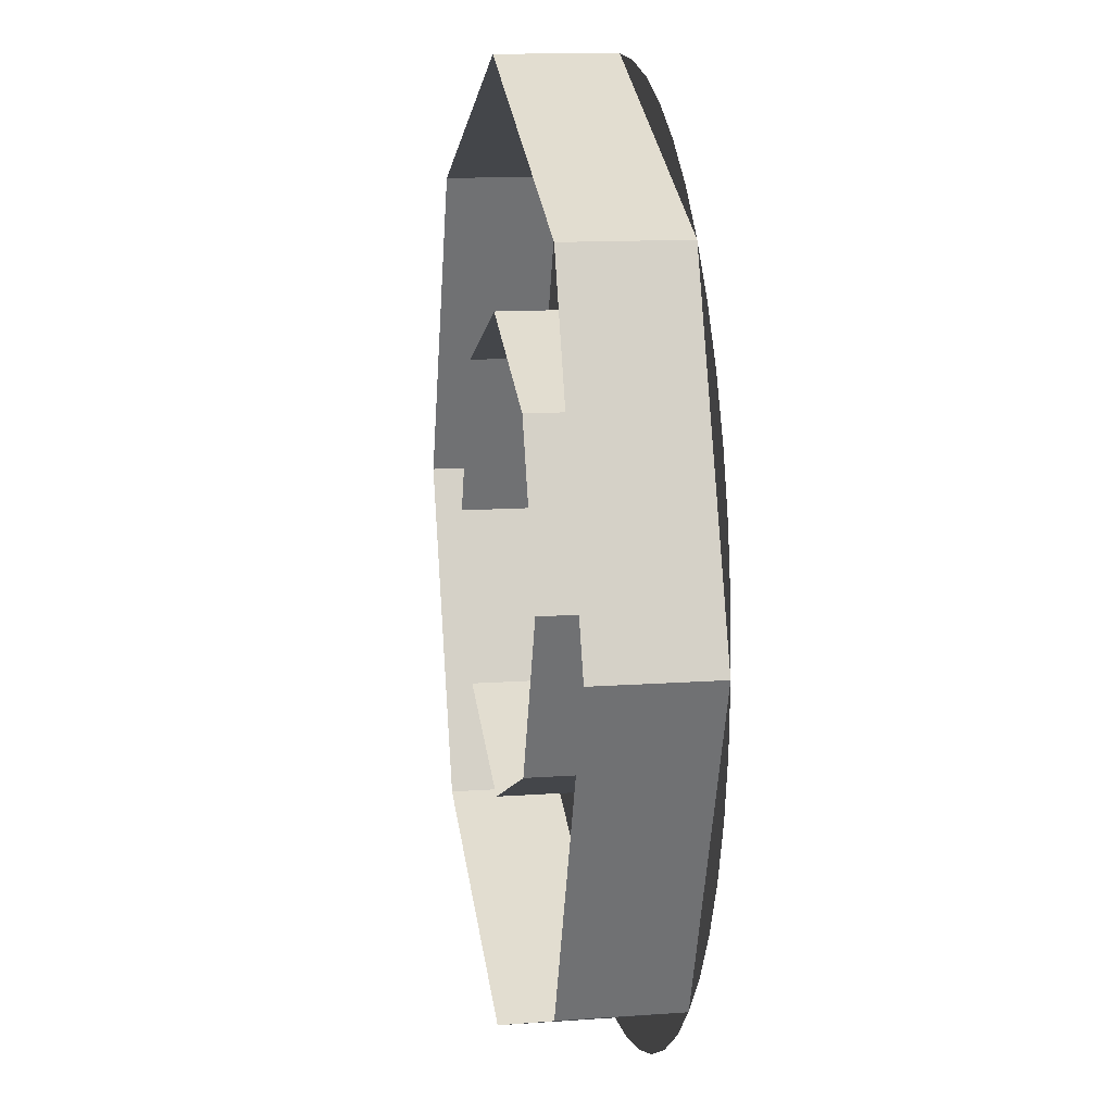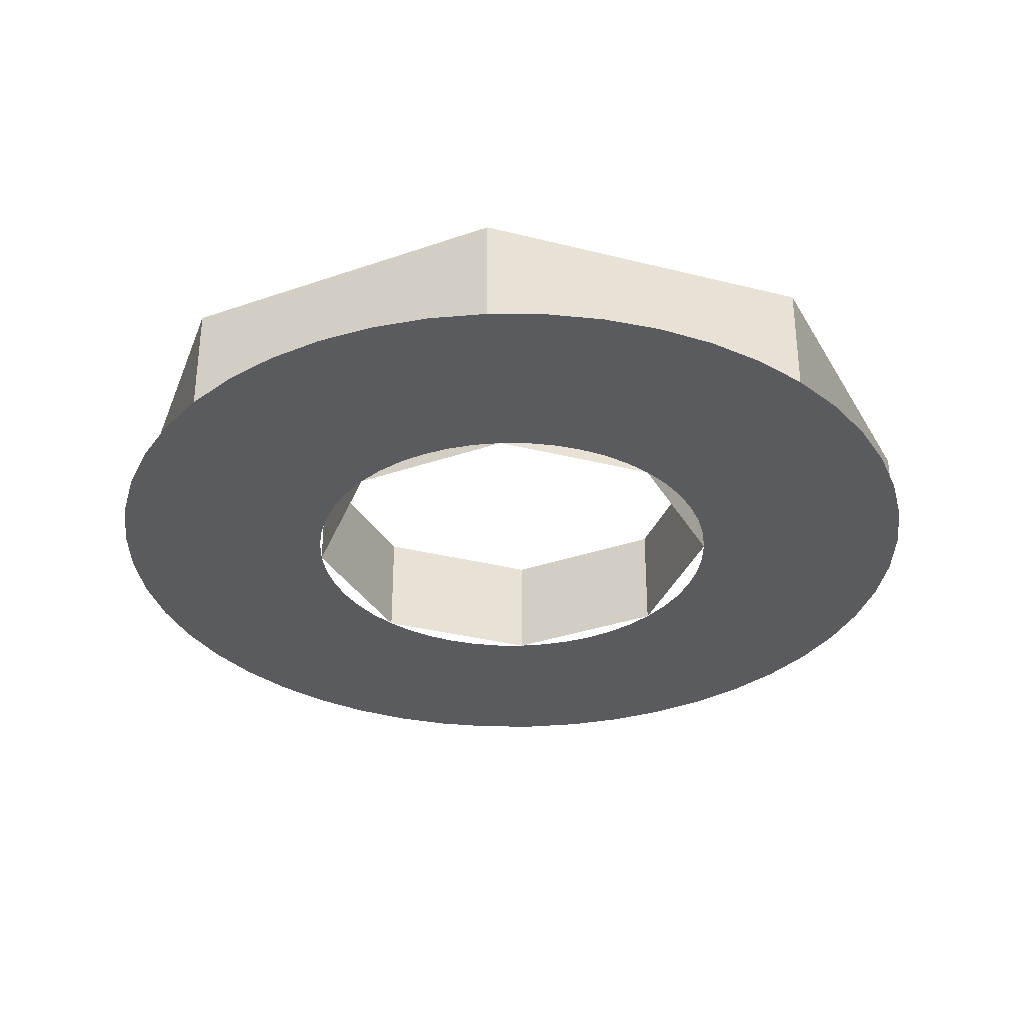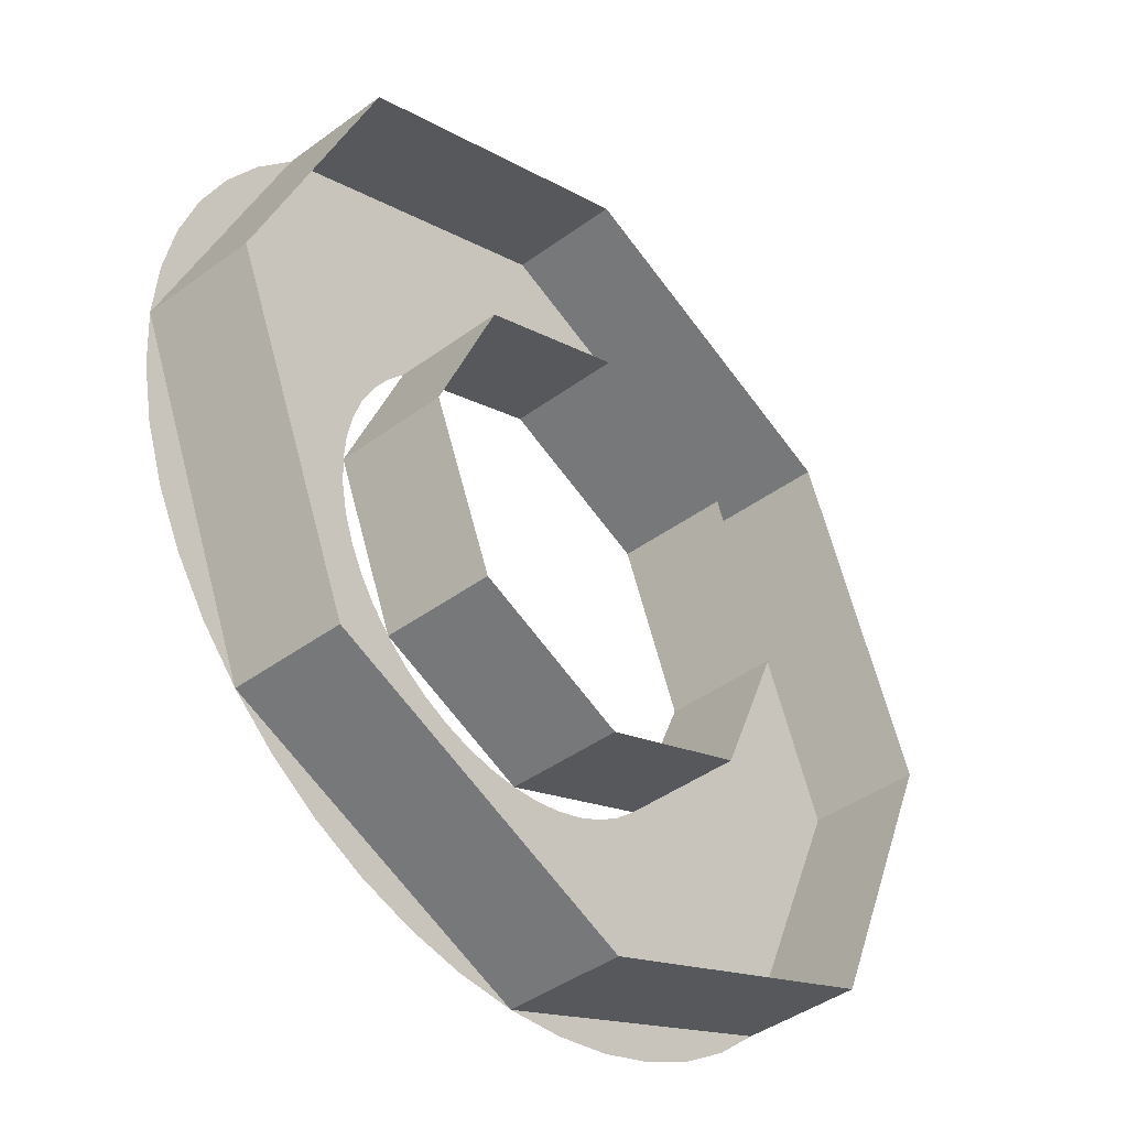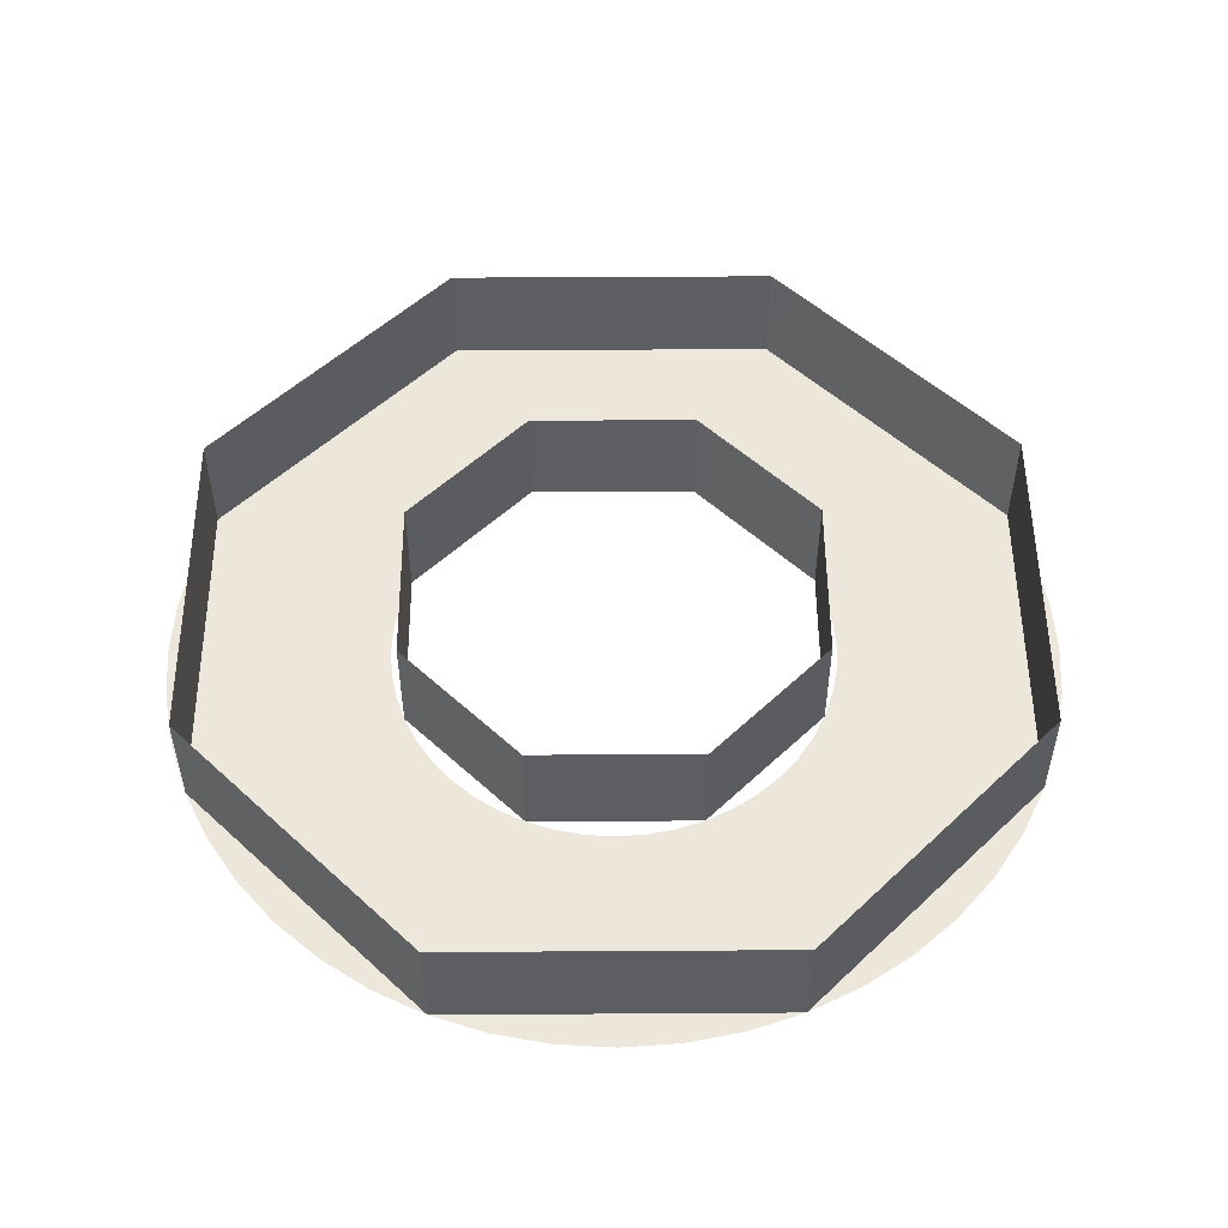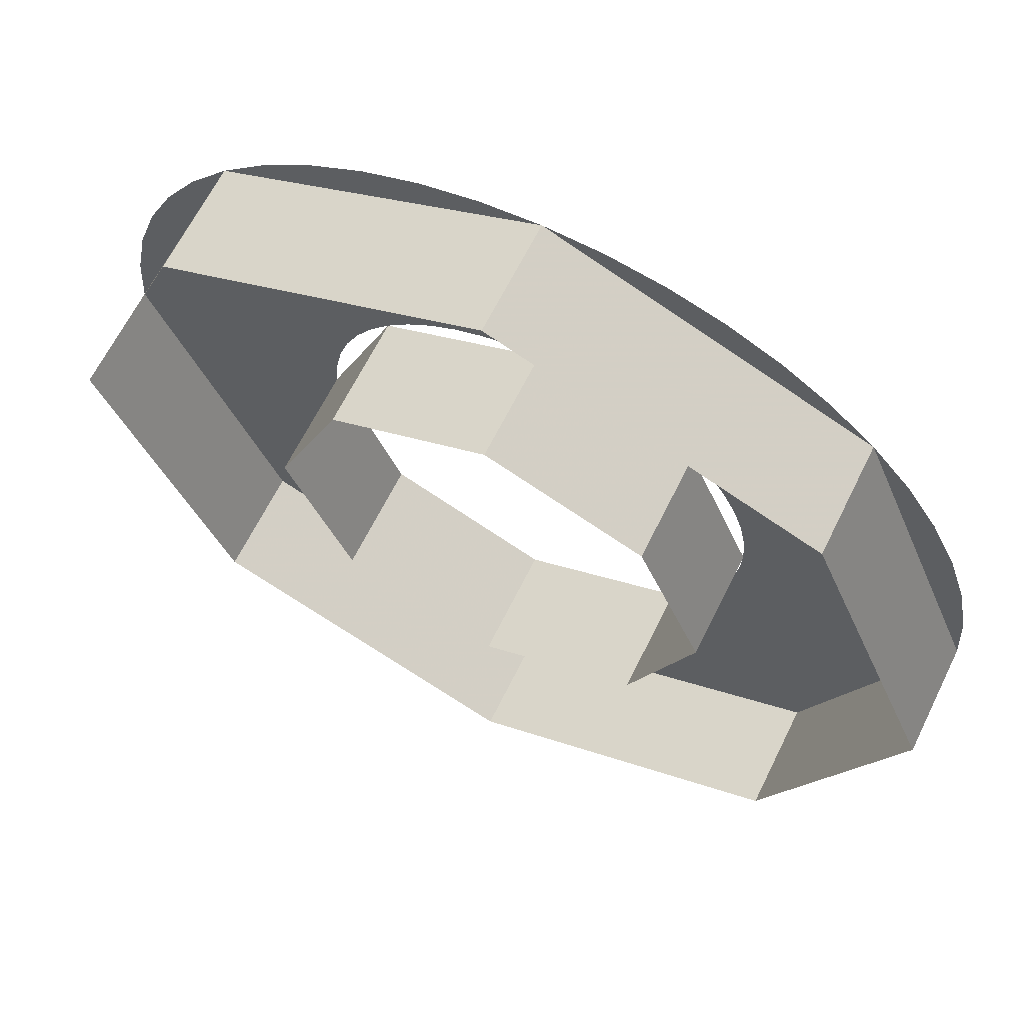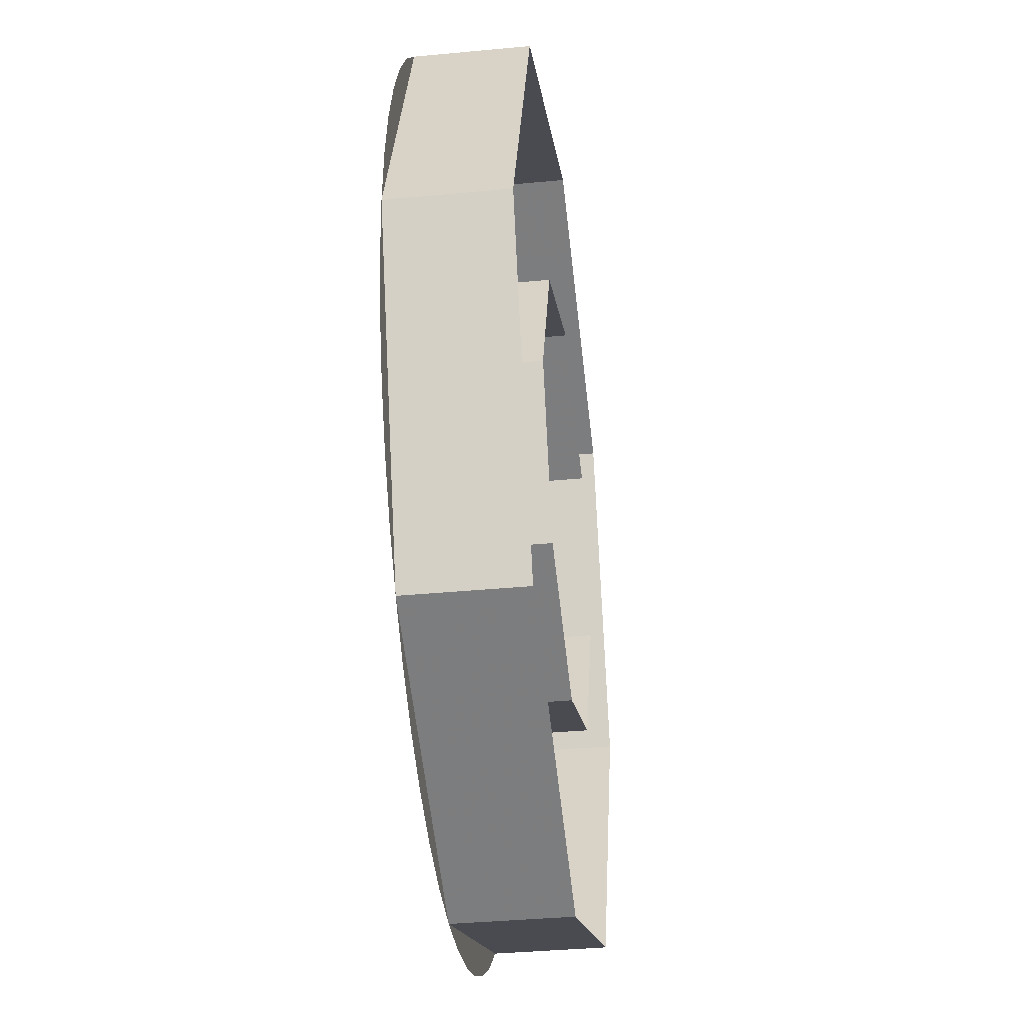
<metadata>
{"format":"obj","ext":"obj","renderer":"f3d","projection":"perspective","resolution":1024,"background":"white","views":[{"elev":12.4,"azim":-99.7,"up":"+Z"},{"elev":-32.9,"azim":138.2,"up":"+Y"},{"elev":-42.9,"azim":131.1,"up":"+Z"},{"elev":52.2,"azim":22.1,"up":"+Y"},{"elev":64.5,"azim":-153.8,"up":"+Z"},{"elev":-37.0,"azim":97.0,"up":"+Z"}]}
</metadata>
<code>
v 0.2 0 0
v 0.1983 0 0.0261
v 0.09914 0 0.01305
v 0.1 0 0
v 0.1983 0 0.0261
v 0.1932 0 0.05176
v 0.09659 0 0.02588
v 0.09914 0 0.01305
v 0.1932 0 0.05176
v 0.1848 0 0.07654
v 0.09239 0 0.03827
v 0.09659 0 0.02588
v 0.1848 0 0.07654
v 0.1732 0 0.1
v 0.0866 0 0.05
v 0.09239 0 0.03827
v 0.1732 0 0.1
v 0.1587 0 0.1218
v 0.07934 0 0.06088
v 0.0866 0 0.05
v 0.1587 0 0.1218
v 0.1414 0 0.1414
v 0.07071 0 0.07071
v 0.07934 0 0.06088
v 0.1414 0 0.1414
v 0.1218 0 0.1587
v 0.06088 0 0.07934
v 0.07071 0 0.07071
v 0.1218 0 0.1587
v 0.1 0 0.1732
v 0.05 0 0.0866
v 0.06088 0 0.07934
v 0.1 0 0.1732
v 0.07654 0 0.1848
v 0.03827 0 0.09239
v 0.05 0 0.0866
v 0.07654 0 0.1848
v 0.05176 0 0.1932
v 0.02588 0 0.09659
v 0.03827 0 0.09239
v 0.05176 0 0.1932
v 0.0261 0 0.1983
v 0.01305 0 0.09914
v 0.02588 0 0.09659
v 0.0261 0 0.1983
v 0 0 0.2
v 0 0 0.1
v 0.01305 0 0.09914
v 0 0 0.2
v -0.0261 0 0.1983
v -0.01305 0 0.09914
v 0 0 0.1
v -0.0261 0 0.1983
v -0.05176 0 0.1932
v -0.02588 0 0.09659
v -0.01305 0 0.09914
v -0.05176 0 0.1932
v -0.07654 0 0.1848
v -0.03827 0 0.09239
v -0.02588 0 0.09659
v -0.07654 0 0.1848
v -0.1 0 0.1732
v -0.05 0 0.0866
v -0.03827 0 0.09239
v -0.1 0 0.1732
v -0.1218 0 0.1587
v -0.06088 0 0.07934
v -0.05 0 0.0866
v -0.1218 0 0.1587
v -0.1414 0 0.1414
v -0.07071 0 0.07071
v -0.06088 0 0.07934
v -0.1414 0 0.1414
v -0.1587 0 0.1218
v -0.07934 0 0.06088
v -0.07071 0 0.07071
v -0.1587 0 0.1218
v -0.1732 0 0.1
v -0.0866 0 0.05
v -0.07934 0 0.06088
v -0.1732 0 0.1
v -0.1848 0 0.07654
v -0.09239 0 0.03827
v -0.0866 0 0.05
v -0.1848 0 0.07654
v -0.1932 0 0.05176
v -0.09659 0 0.02588
v -0.09239 0 0.03827
v -0.1932 0 0.05176
v -0.1983 0 0.0261
v -0.09914 0 0.01305
v -0.09659 0 0.02588
v -0.1983 0 0.0261
v -0.2 0 0
v -0.1 0 0
v -0.09914 0 0.01305
v -0.2 0 0
v -0.1983 0 -0.0261
v -0.09914 0 -0.01305
v -0.1 0 0
v -0.1983 0 -0.0261
v -0.1932 0 -0.05176
v -0.09659 0 -0.02588
v -0.09914 0 -0.01305
v -0.1932 0 -0.05176
v -0.1848 0 -0.07654
v -0.09239 0 -0.03827
v -0.09659 0 -0.02588
v -0.1848 0 -0.07654
v -0.1732 0 -0.1
v -0.0866 0 -0.05
v -0.09239 0 -0.03827
v -0.1732 0 -0.1
v -0.1587 0 -0.1218
v -0.07934 0 -0.06088
v -0.0866 0 -0.05
v -0.1587 0 -0.1218
v -0.1414 0 -0.1414
v -0.07071 0 -0.07071
v -0.07934 0 -0.06088
v -0.1414 0 -0.1414
v -0.1218 0 -0.1587
v -0.06088 0 -0.07934
v -0.07071 0 -0.07071
v -0.1218 0 -0.1587
v -0.1 0 -0.1732
v -0.05 0 -0.0866
v -0.06088 0 -0.07934
v -0.1 0 -0.1732
v -0.07654 0 -0.1848
v -0.03827 0 -0.09239
v -0.05 0 -0.0866
v -0.07654 0 -0.1848
v -0.05176 0 -0.1932
v -0.02588 0 -0.09659
v -0.03827 0 -0.09239
v -0.05176 0 -0.1932
v -0.0261 0 -0.1983
v -0.01305 0 -0.09914
v -0.02588 0 -0.09659
v -0.0261 0 -0.1983
v 0 0 -0.2
v 0 0 -0.1
v -0.01305 0 -0.09914
v 0 0 -0.2
v 0.0261 0 -0.1983
v 0.01305 0 -0.09914
v 0 0 -0.1
v 0.0261 0 -0.1983
v 0.05176 0 -0.1932
v 0.02588 0 -0.09659
v 0.01305 0 -0.09914
v 0.05176 0 -0.1932
v 0.07654 0 -0.1848
v 0.03827 0 -0.09239
v 0.02588 0 -0.09659
v 0.07654 0 -0.1848
v 0.1 0 -0.1732
v 0.05 0 -0.0866
v 0.03827 0 -0.09239
v 0.1 0 -0.1732
v 0.1218 0 -0.1587
v 0.06088 0 -0.07934
v 0.05 0 -0.0866
v 0.1218 0 -0.1587
v 0.1414 0 -0.1414
v 0.07071 0 -0.07071
v 0.06088 0 -0.07934
v 0.1414 0 -0.1414
v 0.1587 0 -0.1218
v 0.07934 0 -0.06088
v 0.07071 0 -0.07071
v 0.1587 0 -0.1218
v 0.1732 0 -0.1
v 0.0866 0 -0.05
v 0.07934 0 -0.06088
v 0.1732 0 -0.1
v 0.1848 0 -0.07654
v 0.09239 0 -0.03827
v 0.0866 0 -0.05
v 0.1848 0 -0.07654
v 0.1932 0 -0.05176
v 0.09659 0 -0.02588
v 0.09239 0 -0.03827
v 0.1932 0 -0.05176
v 0.1983 0 -0.0261
v 0.09914 0 -0.01305
v 0.09659 0 -0.02588
v 0.1983 0 -0.0261
v 0.2 0 0
v 0.1 0 0
v 0.09914 0 -0.01305
v 0.07071 0 0.07071
v 0.1 0 0
v 0.1 0.05 0
v 0.07071 0.05 0.07071
v 0 0 0.1
v 0.07071 0 0.07071
v 0.07071 0.05 0.07071
v 0 0.05 0.1
v -0.07071 0 0.07071
v 0 0 0.1
v 0 0.05 0.1
v -0.07071 0.05 0.07071
v -0.1 0 0
v -0.07071 0 0.07071
v -0.07071 0.05 0.07071
v -0.1 0.05 0
v -0.07071 0 -0.07071
v -0.1 0 0
v -0.1 0.05 0
v -0.07071 0.05 -0.07071
v 0 0 -0.1
v -0.07071 0 -0.07071
v -0.07071 0.05 -0.07071
v 0 0.05 -0.1
v 0.07071 0 -0.07071
v 0 0 -0.1
v 0 0.05 -0.1
v 0.07071 0.05 -0.07071
v 0.1 0 0
v 0.07071 0 -0.07071
v 0.07071 0.05 -0.07071
v 0.1 0.05 0
v 0.1414 0 0.1414
v 0.2 0 0
v 0.2 0.05 0
v 0.1414 0.05 0.1414
v 0 0 0.2
v 0.1414 0 0.1414
v 0.1414 0.05 0.1414
v 0 0.05 0.2
v -0.1414 0 0.1414
v 0 0 0.2
v 0 0.05 0.2
v -0.1414 0.05 0.1414
v -0.2 0 0
v -0.1414 0 0.1414
v -0.1414 0.05 0.1414
v -0.2 0.05 0
v -0.1414 0 -0.1414
v -0.2 0 0
v -0.2 0.05 0
v -0.1414 0.05 -0.1414
v 0 0 -0.2
v -0.1414 0 -0.1414
v -0.1414 0.05 -0.1414
v 0 0.05 -0.2
v 0.1414 0 -0.1414
v 0 0 -0.2
v 0 0.05 -0.2
v 0.1414 0.05 -0.1414
v 0.2 0 0
v 0.1414 0 -0.1414
v 0.1414 0.05 -0.1414
v 0.2 0.05 0
g mesh7733450
f 1 2 3
f 3 4 1
f 5 6 7
f 7 8 5
f 9 10 11
f 11 12 9
f 13 14 15
f 15 16 13
f 17 18 19
f 19 20 17
f 21 22 23
f 23 24 21
f 25 26 27
f 27 28 25
f 29 30 31
f 31 32 29
f 33 34 35
f 35 36 33
f 37 38 39
f 39 40 37
f 41 42 43
f 43 44 41
f 45 46 47
f 47 48 45
g mesh7733451
f 49 50 51
f 51 52 49
f 53 54 55
f 55 56 53
f 57 58 59
f 59 60 57
f 61 62 63
f 63 64 61
f 65 66 67
f 67 68 65
f 69 70 71
f 71 72 69
f 73 74 75
f 75 76 73
f 77 78 79
f 79 80 77
f 81 82 83
f 83 84 81
f 85 86 87
f 87 88 85
f 89 90 91
f 91 92 89
f 93 94 95
f 95 96 93
g mesh7733452
f 97 98 99
f 99 100 97
f 101 102 103
f 103 104 101
f 105 106 107
f 107 108 105
f 109 110 111
f 111 112 109
f 113 114 115
f 115 116 113
f 117 118 119
f 119 120 117
f 121 122 123
f 123 124 121
f 125 126 127
f 127 128 125
f 129 130 131
f 131 132 129
f 133 134 135
f 135 136 133
f 137 138 139
f 139 140 137
f 141 142 143
f 143 144 141
g mesh7733453
f 145 146 147
f 147 148 145
f 149 150 151
f 151 152 149
f 153 154 155
f 155 156 153
f 157 158 159
f 159 160 157
f 161 162 163
f 163 164 161
f 165 166 167
f 167 168 165
f 169 170 171
f 171 172 169
f 173 174 175
f 175 176 173
f 177 178 179
f 179 180 177
f 181 182 183
f 183 184 181
f 185 186 187
f 187 188 185
f 189 190 191
f 191 192 189
g mesh7733456
f 193 195 194
f 195 193 196
f 197 199 198
f 199 197 200
f 201 203 202
f 203 201 204
f 205 207 206
f 207 205 208
f 209 211 210
f 211 209 212
f 213 215 214
f 215 213 216
f 217 219 218
f 219 217 220
f 221 223 222
f 223 221 224
g mesh7733459
f 225 226 227
f 227 228 225
f 229 230 231
f 231 232 229
f 233 234 235
f 235 236 233
f 237 238 239
f 239 240 237
f 241 242 243
f 243 244 241
f 245 246 247
f 247 248 245
f 249 250 251
f 251 252 249
f 253 254 255
f 255 256 253

</code>
